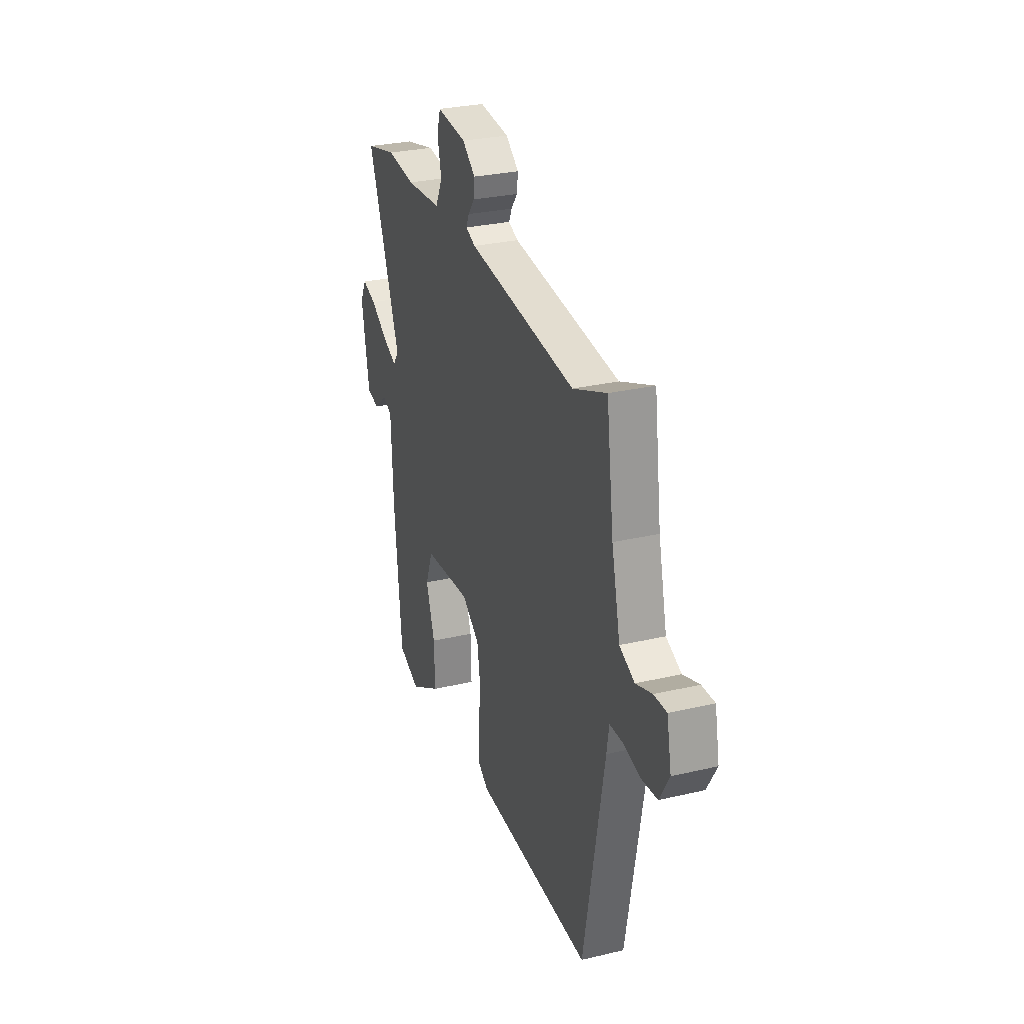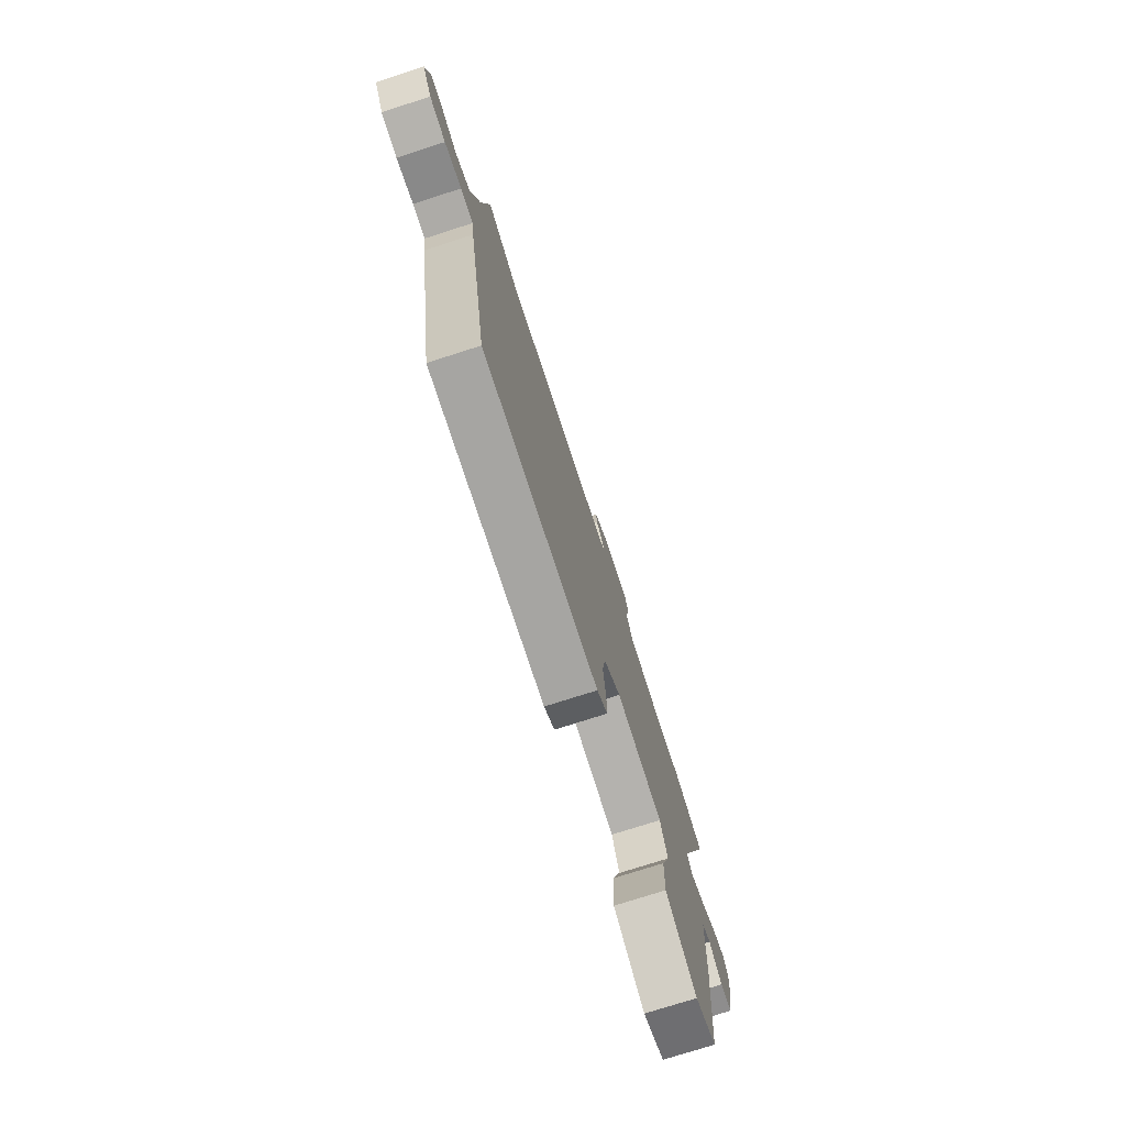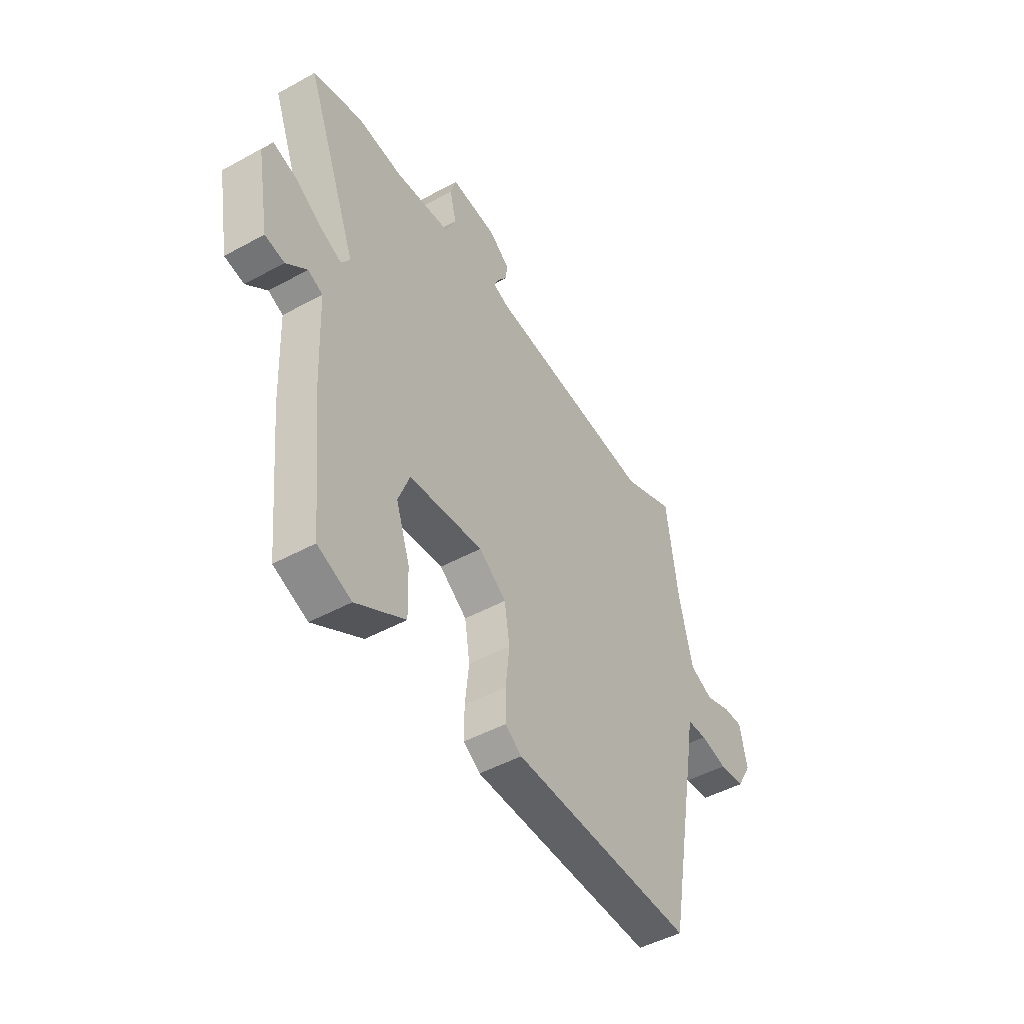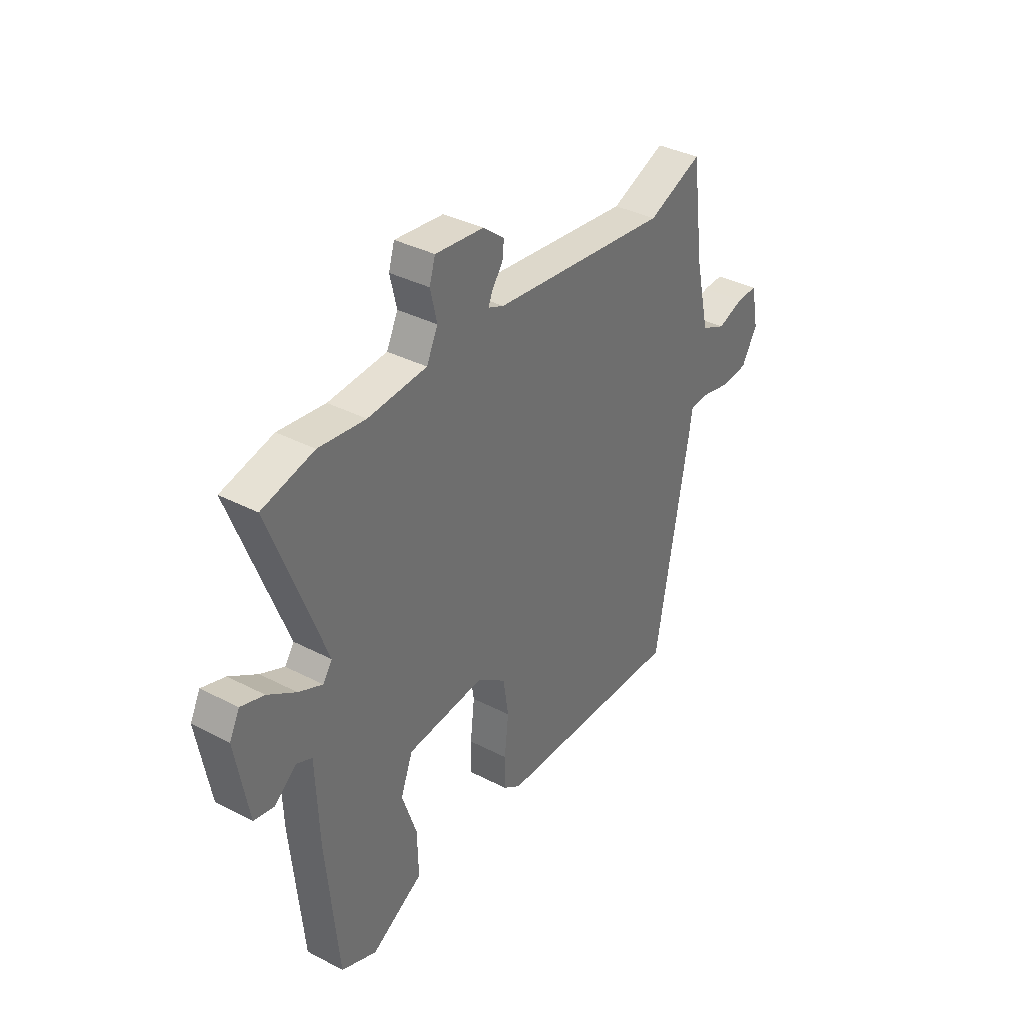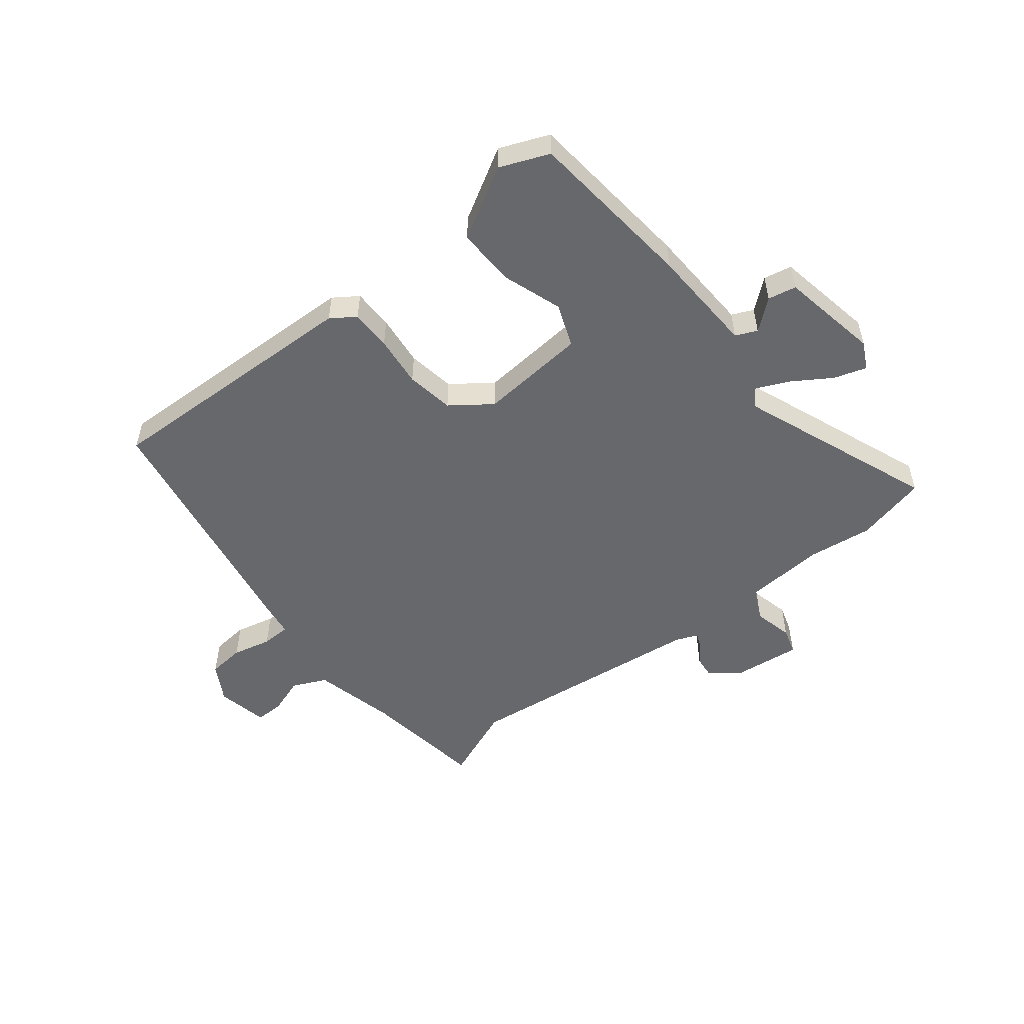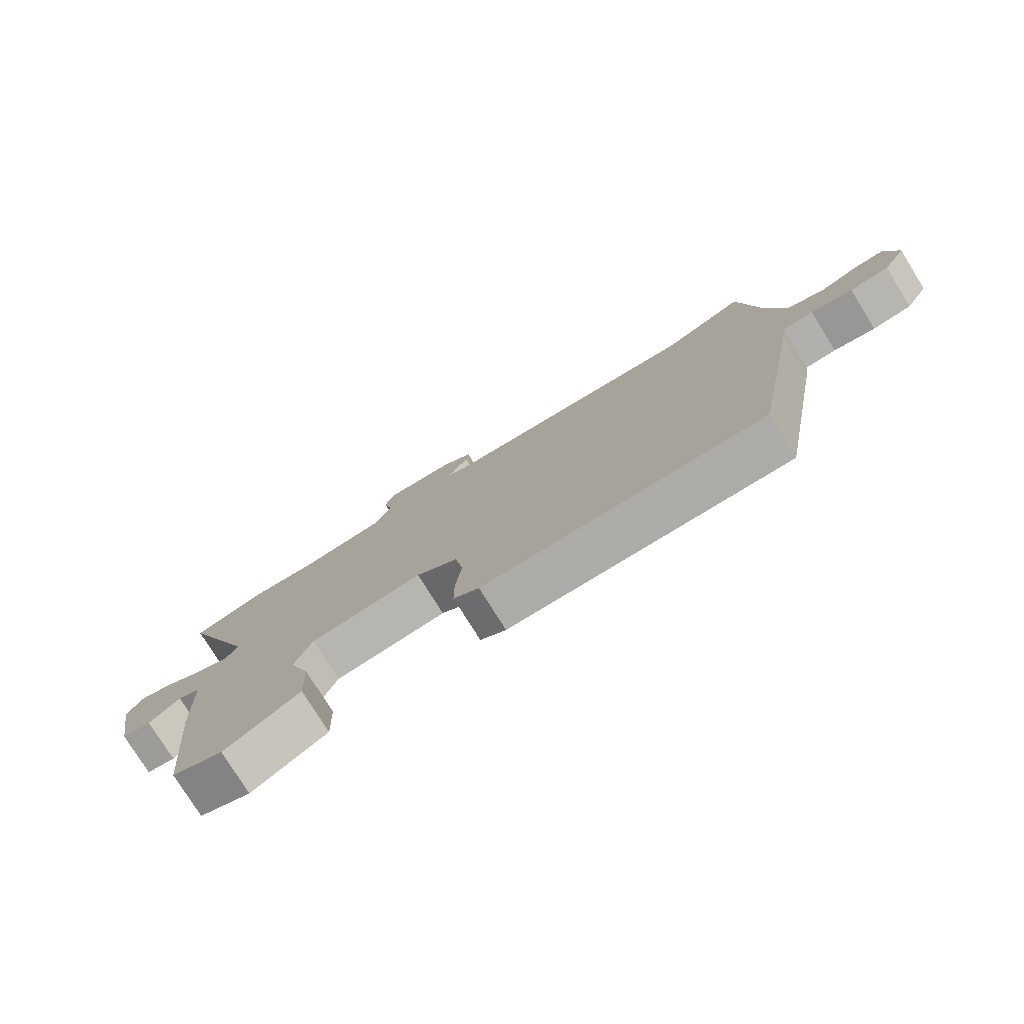
<metadata>
{"format":"obj","ext":"obj","renderer":"f3d","projection":"perspective","resolution":1024,"background":"white","views":[{"elev":28.7,"azim":70.6,"up":"+Z"},{"elev":-75.4,"azim":107.8,"up":"+Z"},{"elev":-47.1,"azim":-58.1,"up":"+Z"},{"elev":36.3,"azim":-55.9,"up":"+Z"},{"elev":-52.5,"azim":-141.5,"up":"+Y"},{"elev":-77.9,"azim":32.0,"up":"+Z"}]}
</metadata>
<code>
v -0.609 0.07 0.474
v -0.485 0.07 0.504
v -0.373 0.07 0.49
v -0.232 0.07 0.5
v -0.205 0.07 0.556
v -0.221 0.07 0.624
v -0.207 0.07 0.67
v -0.09 0.07 0.657
v -0.039 0.07 0.617
v -0.043 0.07 0.579
v -0.068 0.07 0.546
v -0.079 0.07 0.52
v -0.041 0.07 0.504
v 0.386 0.07 0.454
v 0.518 0.07 0.507
v 0.547 0.07 0.294
v 0.581 0.07 0.148
v 0.64 0.07 0.121
v 0.704 0.07 0.143
v 0.754 0.07 0.144
v 0.772 0.07 0.054
v 0.734 0.07 -0.011
v 0.67 0.07 -0.017
v 0.602 0.07 -0.001
v 0.552 0.07 -0.002
v 0.543 0.07 -0.06
v 0.462 0.07 -0.503
v 0.002 0.07 -0.487
v -0.04 0.07 -0.458
v -0.04 0.07 -0.387
v -0.03 0.07 -0.298
v -0.043 0.07 -0.215
v -0.112 0.07 -0.164
v -0.299 0.07 -0.18
v -0.328 0.07 -0.255
v -0.293 0.07 -0.358
v -0.29 0.07 -0.46
v -0.414 0.07 -0.531
v -0.499 0.07 -0.496
v -0.528 0.07 -0.201
v -0.536 0.07 -0.014
v -0.573 0.07 0.003
v -0.625 0.07 -0.04
v -0.674 0.07 -0.03
v -0.705 0.07 0.142
v -0.681 0.07 0.189
v -0.625 0.07 0.171
v -0.558 0.07 0.128
v -0.501 0.07 0.102
v -0.479 0.07 0.134
v -0.609 0 0.474
v -0.485 0 0.504
v -0.373 0 0.49
v -0.232 0 0.5
v -0.205 0 0.556
v -0.221 0 0.624
v -0.207 0 0.67
v -0.09 0 0.657
v -0.039 0 0.617
v -0.043 0 0.579
v -0.068 0 0.546
v -0.079 0 0.52
v -0.041 0 0.504
v 0.386 0 0.454
v 0.518 0 0.507
v 0.547 0 0.294
v 0.581 0 0.148
v 0.64 0 0.121
v 0.704 0 0.143
v 0.754 0 0.144
v 0.772 0 0.054
v 0.734 0 -0.011
v 0.67 0 -0.017
v 0.602 0 -0.001
v 0.552 0 -0.002
v 0.543 0 -0.06
v 0.462 0 -0.503
v 0.002 0 -0.487
v -0.04 0 -0.458
v -0.04 0 -0.387
v -0.03 0 -0.298
v -0.043 0 -0.215
v -0.112 0 -0.164
v -0.299 0 -0.18
v -0.328 0 -0.255
v -0.293 0 -0.358
v -0.29 0 -0.46
v -0.414 0 -0.531
v -0.499 0 -0.496
v -0.528 0 -0.201
v -0.536 0 -0.014
v -0.573 0 0.003
v -0.625 0 -0.04
v -0.674 0 -0.03
v -0.705 0 0.142
v -0.681 0 0.189
v -0.625 0 0.171
v -0.558 0 0.128
v -0.501 0 0.102
v -0.479 0 0.134
f 46 47 48
f 45 46 48
f 44 45 48
f 43 44 48
f 42 43 48
f 41 42 48 49
f 41 49 50
f 40 41 50
f 39 40 50
f 38 39 50
f 37 38 50
f 36 37 50
f 35 36 50
f 29 30 31
f 28 29 31
f 27 28 31
f 26 27 31
f 25 26 31
f 25 31 32
f 22 23 24
f 21 22 24
f 20 21 24
f 19 20 24
f 18 19 24
f 17 18 24 25
f 25 32 33
f 17 25 33
f 16 17 33
f 9 10 11
f 8 9 11
f 7 8 11
f 6 7 11
f 5 6 11
f 4 5 11 12
f 1 2 3
f 50 1 3
f 35 50 3
f 34 35 3
f 16 33 34
f 15 16 34
f 14 15 34
f 34 3 4
f 14 34 4
f 13 14 4
f 4 12 13
f 98 97 96
f 98 96 95
f 98 95 94
f 98 94 93
f 98 93 92
f 99 98 92 91
f 100 99 91
f 100 91 90
f 100 90 89
f 100 89 88
f 100 88 87
f 100 87 86
f 100 86 85
f 81 80 79
f 81 79 78
f 81 78 77
f 81 77 76
f 81 76 75
f 82 81 75
f 74 73 72
f 74 72 71
f 74 71 70
f 74 70 69
f 74 69 68
f 75 74 68 67
f 83 82 75
f 83 75 67
f 83 67 66
f 61 60 59
f 61 59 58
f 61 58 57
f 61 57 56
f 61 56 55
f 62 61 55 54
f 53 52 51
f 53 51 100
f 53 100 85
f 53 85 84
f 84 83 66
f 84 66 65
f 84 65 64
f 54 53 84
f 54 84 64
f 54 64 63
f 63 62 54
f 1 51 52 2
f 2 52 53 3
f 3 53 54 4
f 4 54 55 5
f 5 55 56 6
f 6 56 57 7
f 7 57 58 8
f 8 58 59 9
f 9 59 60 10
f 10 60 61 11
f 11 61 62 12
f 12 62 63 13
f 13 63 64 14
f 14 64 65 15
f 15 65 66 16
f 16 66 67 17
f 17 67 68 18
f 18 68 69 19
f 19 69 70 20
f 20 70 71 21
f 21 71 72 22
f 22 72 73 23
f 23 73 74 24
f 24 74 75 25
f 25 75 76 26
f 26 76 77 27
f 27 77 78 28
f 28 78 79 29
f 29 79 80 30
f 30 80 81 31
f 31 81 82 32
f 32 82 83 33
f 33 83 84 34
f 34 84 85 35
f 35 85 86 36
f 36 86 87 37
f 37 87 88 38
f 38 88 89 39
f 39 89 90 40
f 40 90 91 41
f 41 91 92 42
f 42 92 93 43
f 43 93 94 44
f 44 94 95 45
f 45 95 96 46
f 46 96 97 47
f 47 97 98 48
f 48 98 99 49
f 49 99 100 50
f 50 100 51 1

</code>
